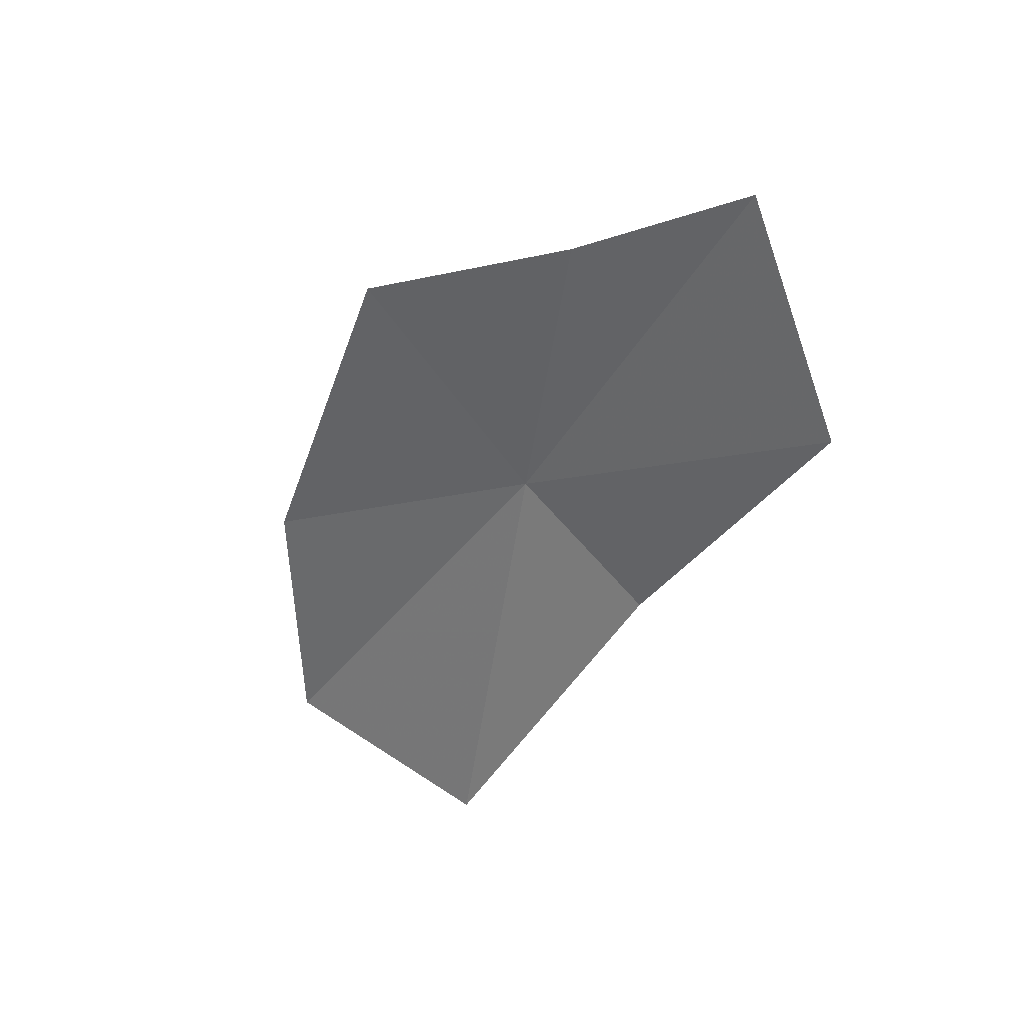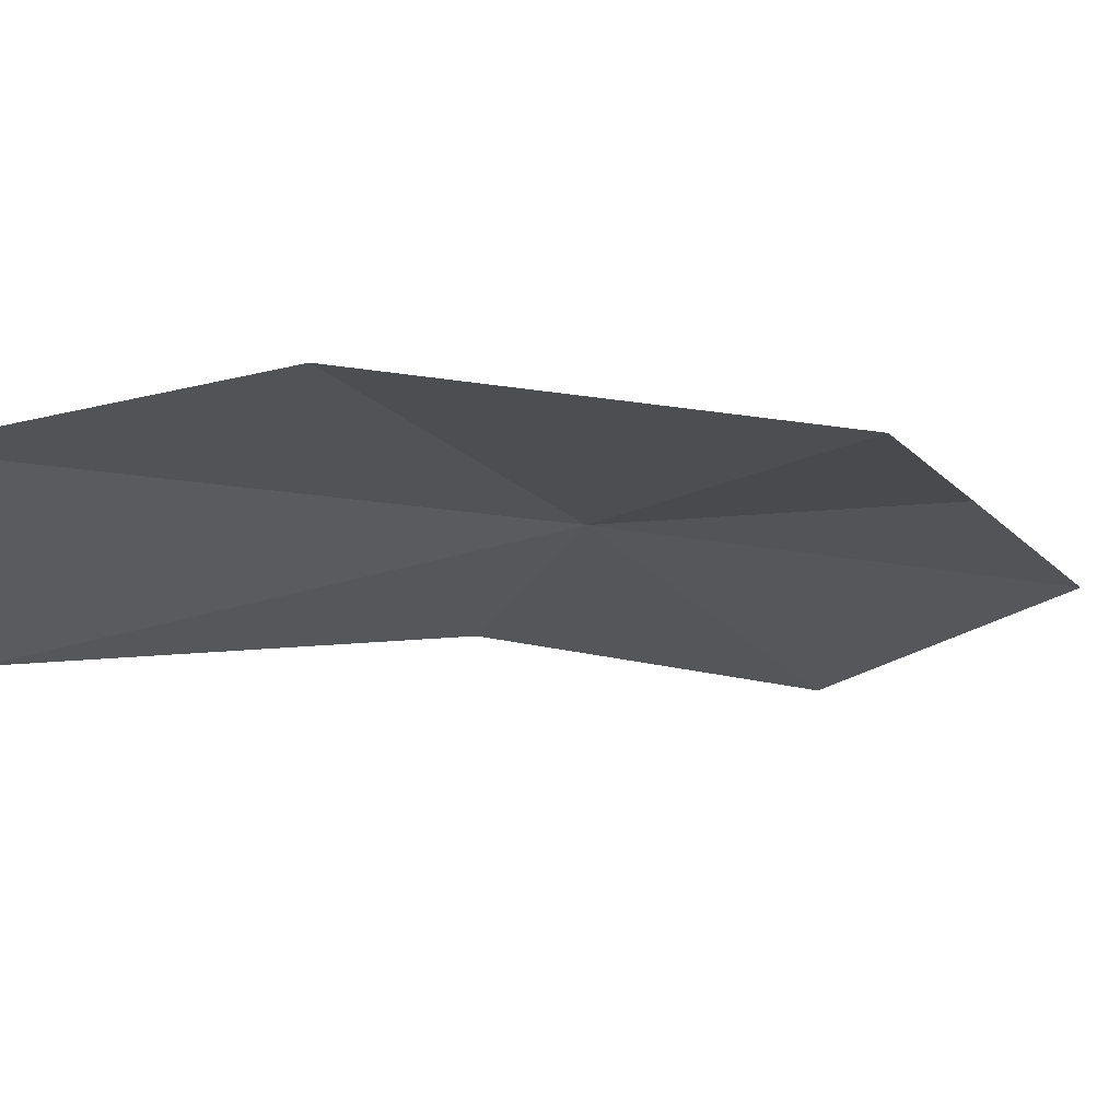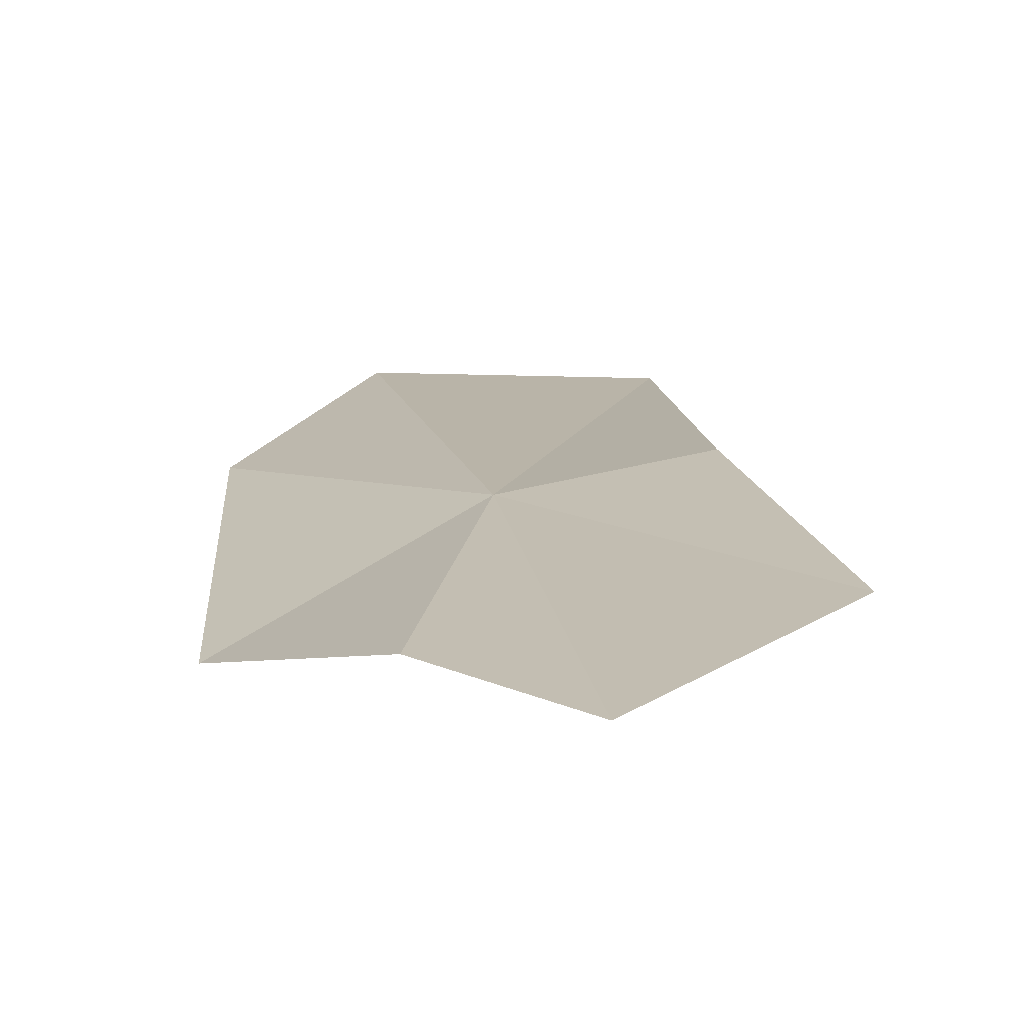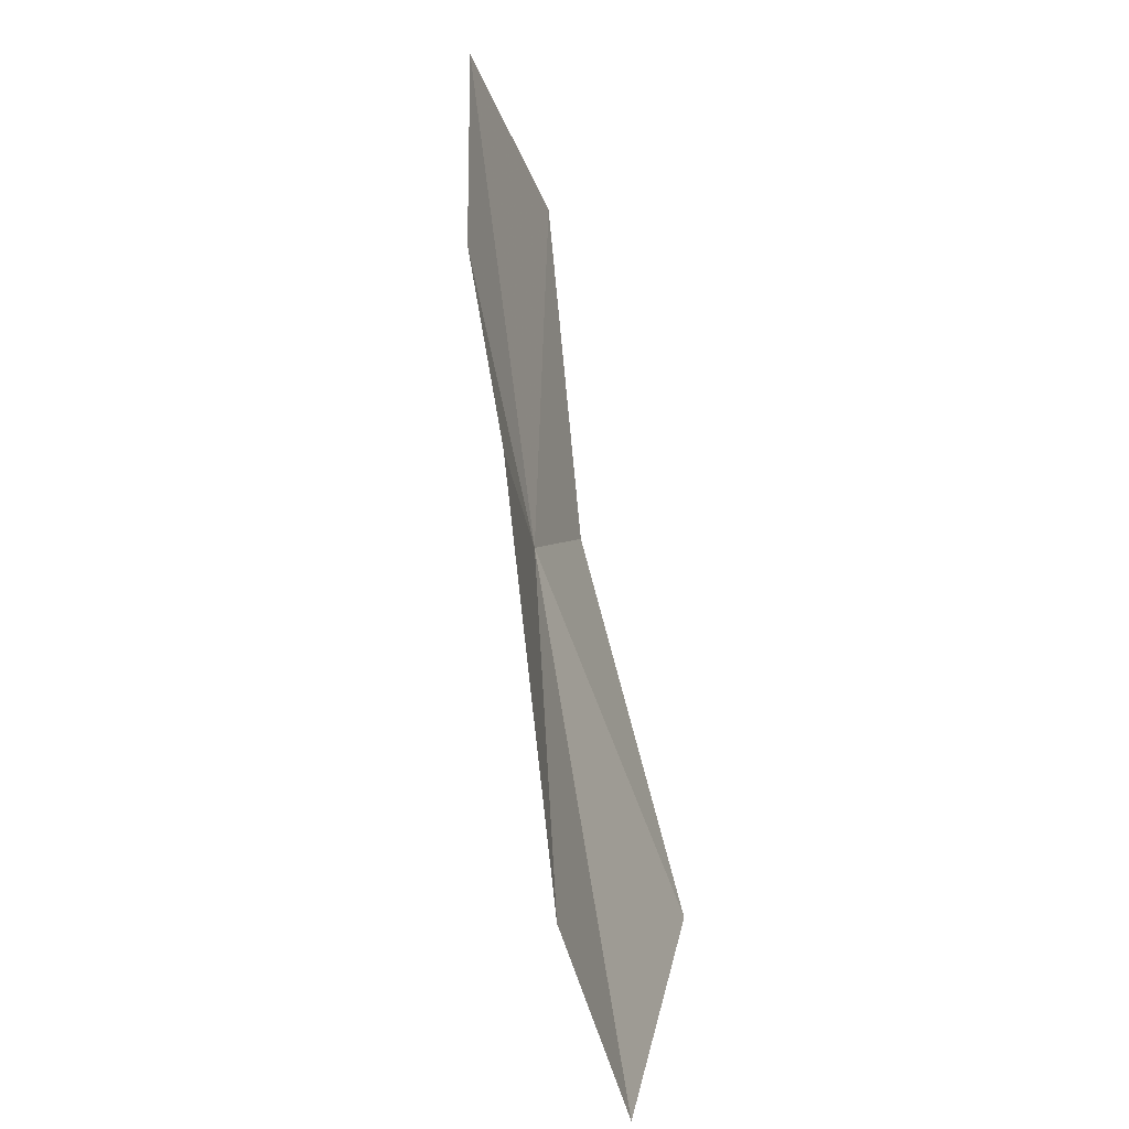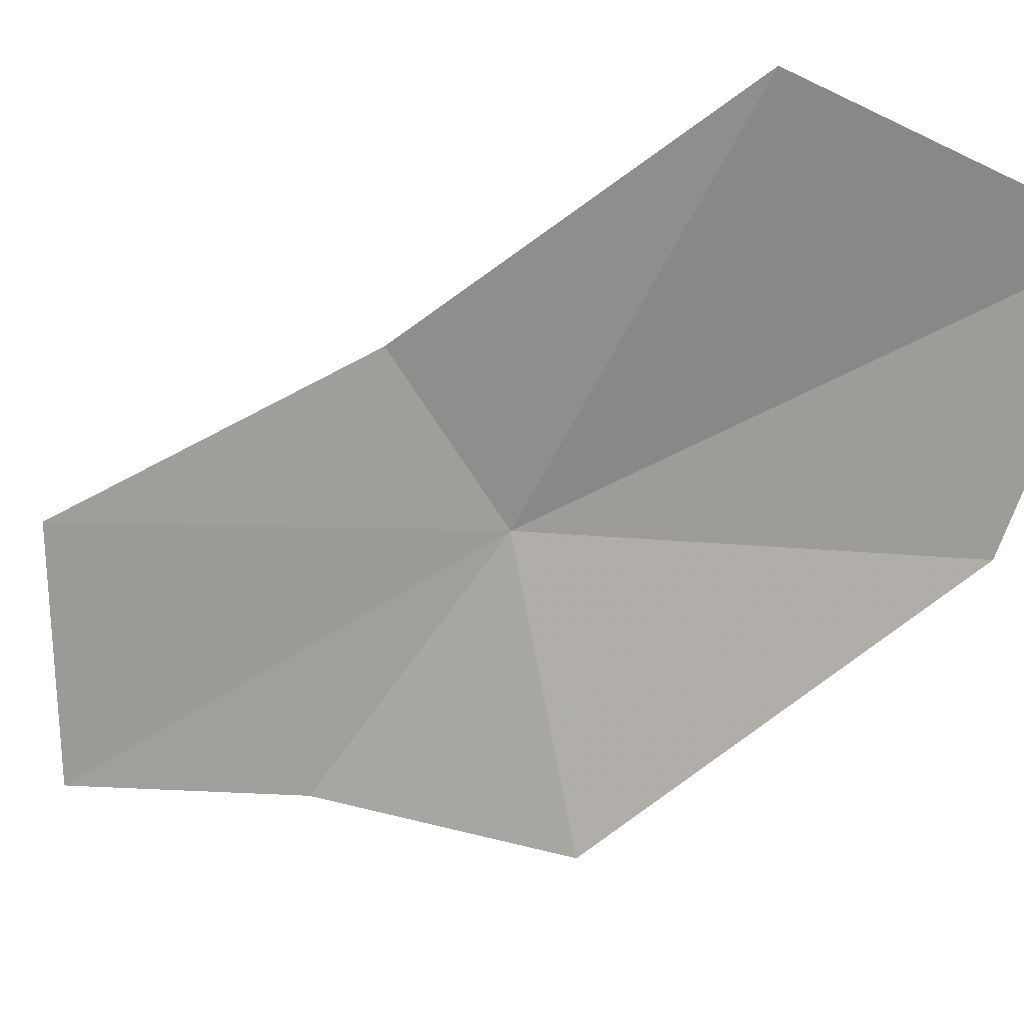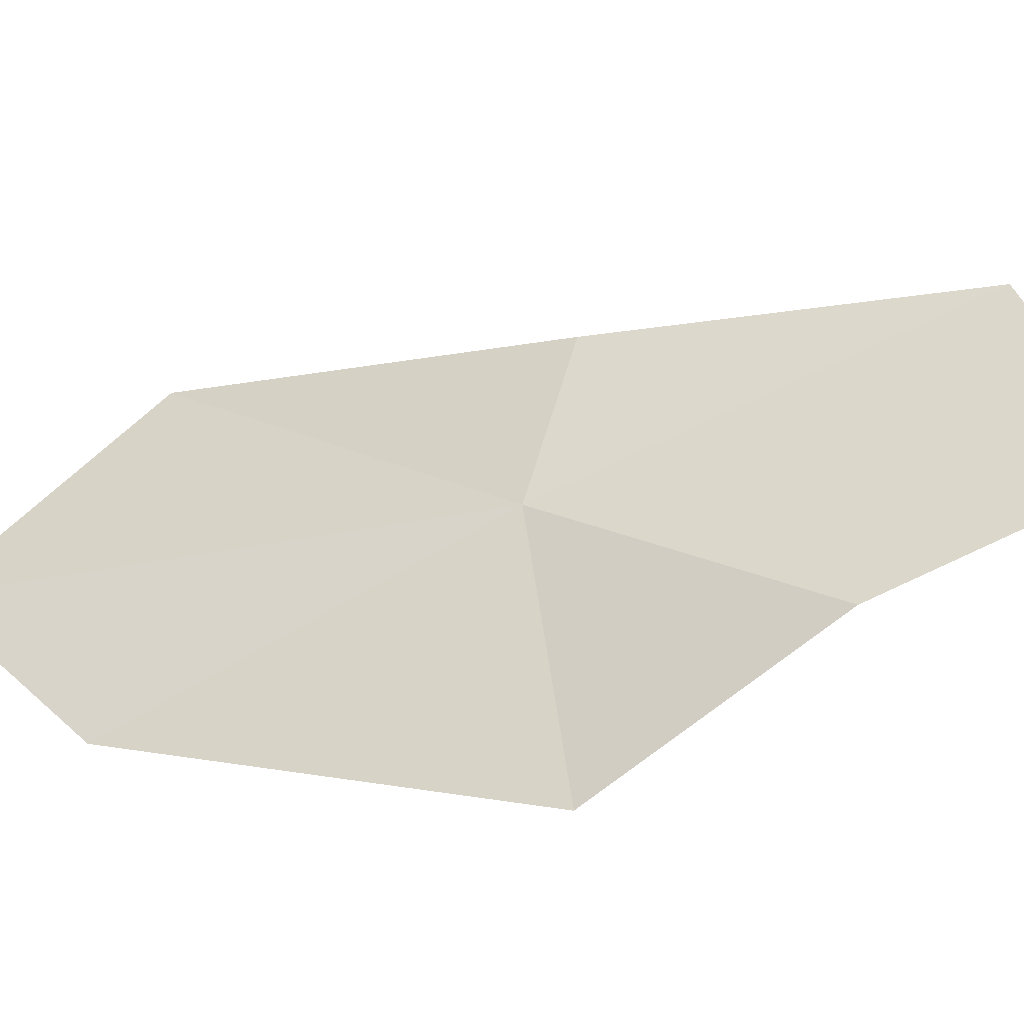
<metadata>
{"format":"obj","ext":"obj","renderer":"f3d","projection":"perspective","resolution":1024,"background":"white","views":[{"elev":49.3,"azim":54.4,"up":"+Z"},{"elev":-41.6,"azim":-100.2,"up":"+Y"},{"elev":34.1,"azim":9.9,"up":"+Y"},{"elev":21.9,"azim":-65.5,"up":"+Z"},{"elev":-78.4,"azim":142.7,"up":"+Y"},{"elev":43.8,"azim":-57.2,"up":"+Y"}]}
</metadata>
<code>
v 6.908 27.14 37.25
v 7.103 26.77 36.12
v 6.364 26.62 35.96
v 6.877 27.31 38.05
v 6.378 26.97 37.71
v 7.325 27.52 38.44
v 7.734 27.48 37.94
v 6.147 26.72 36.63
v 7.365 27.21 37.1
f 1 2 3
f 1 5 4
f 1 4 6
f 1 6 7
f 1 3 8
f 1 8 5
f 1 7 9
f 1 9 2

</code>
